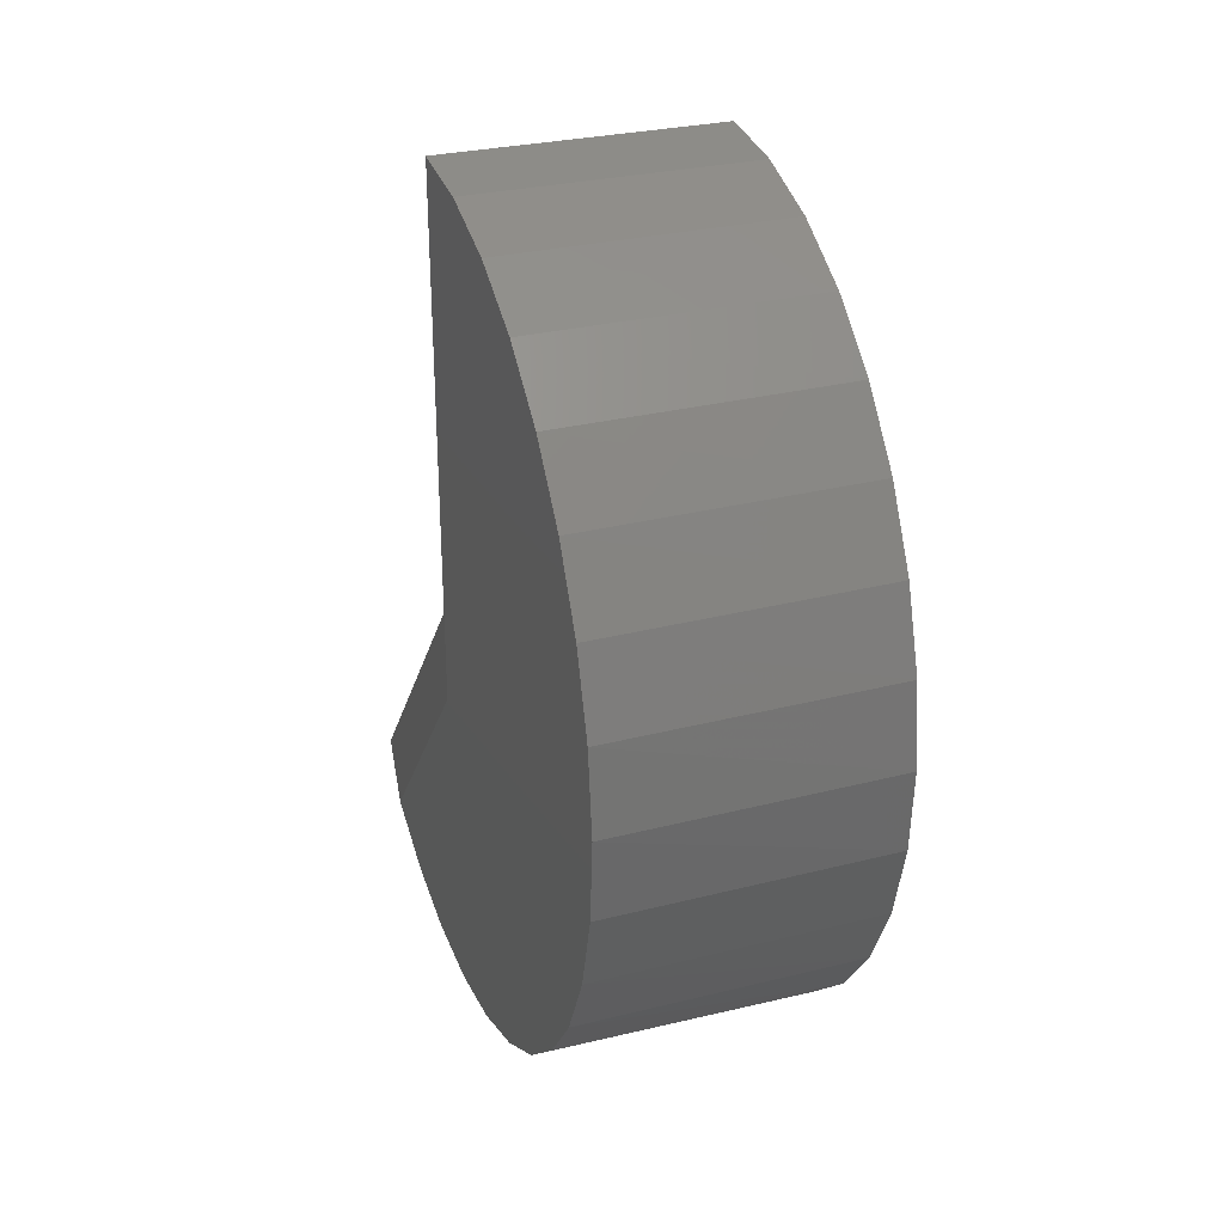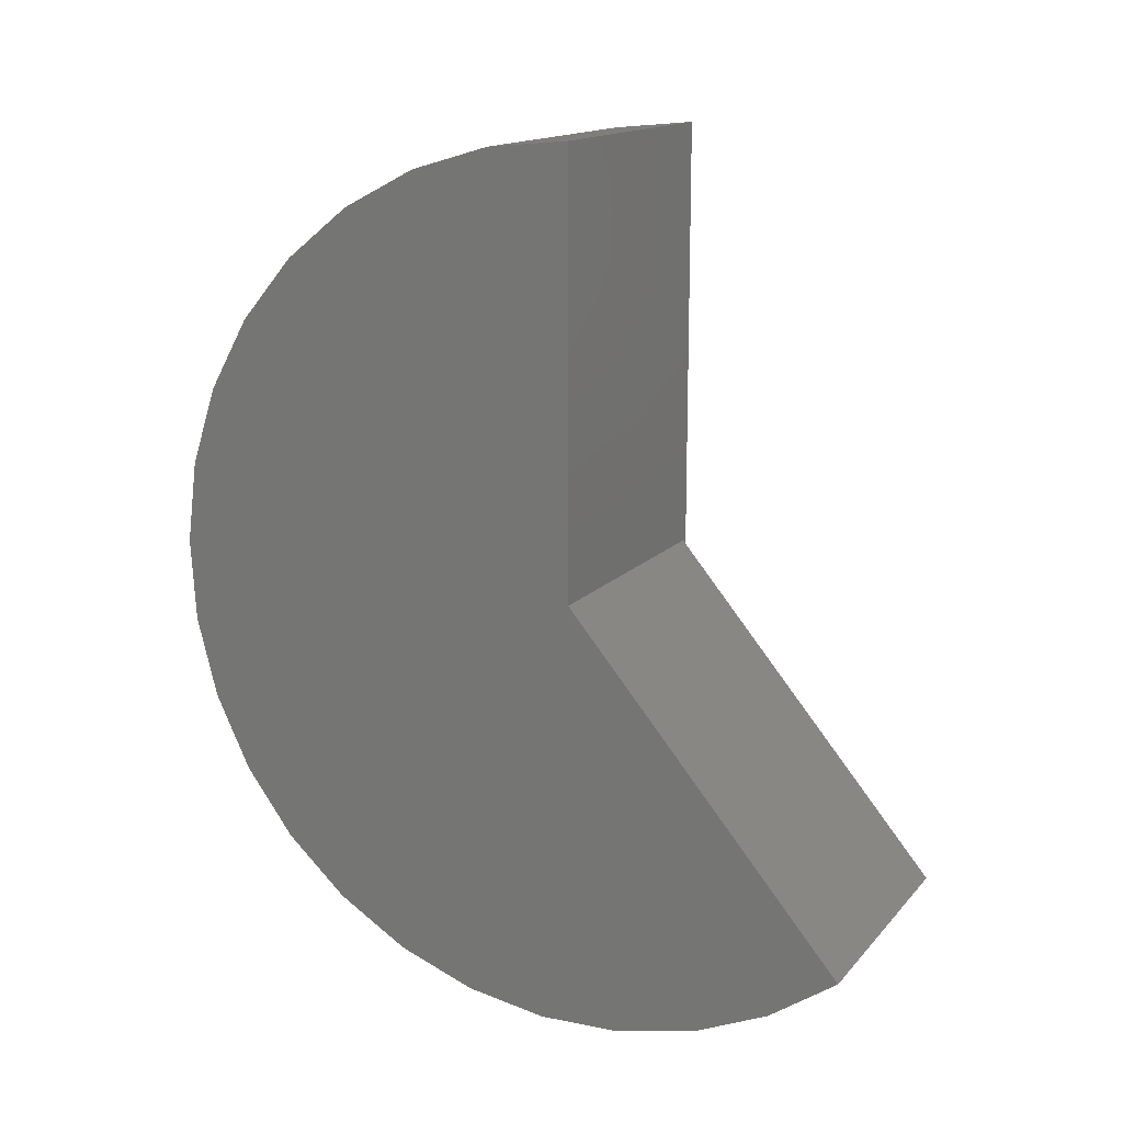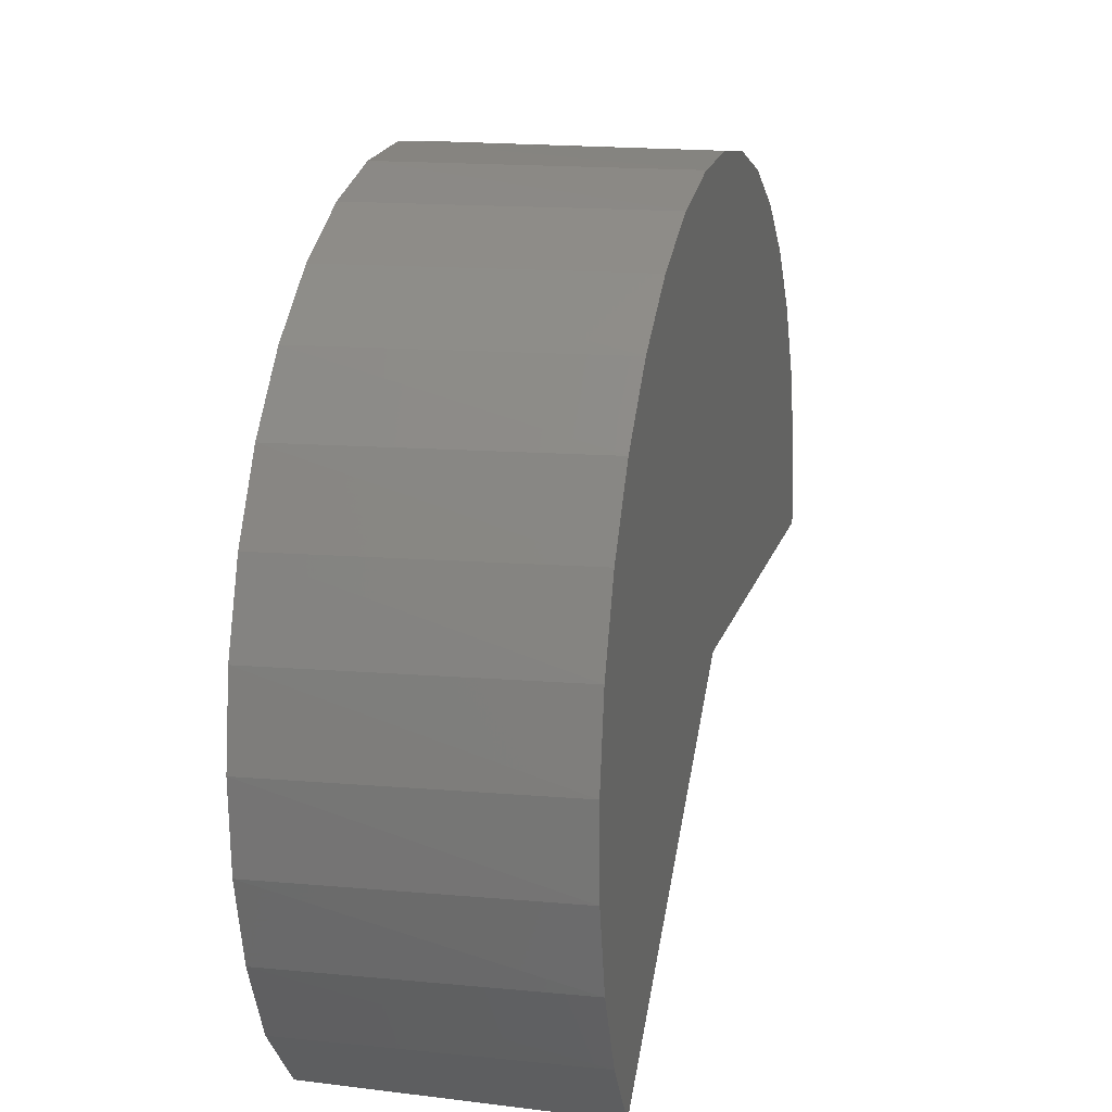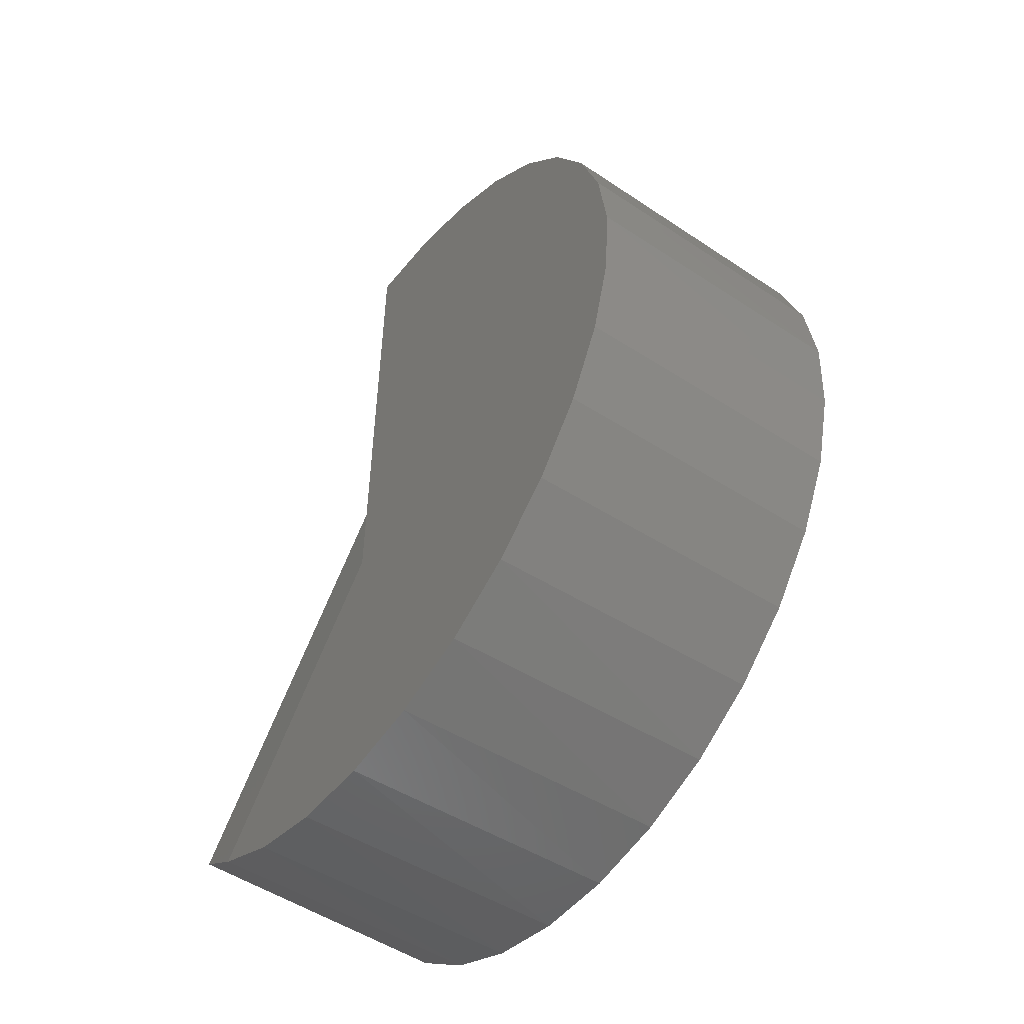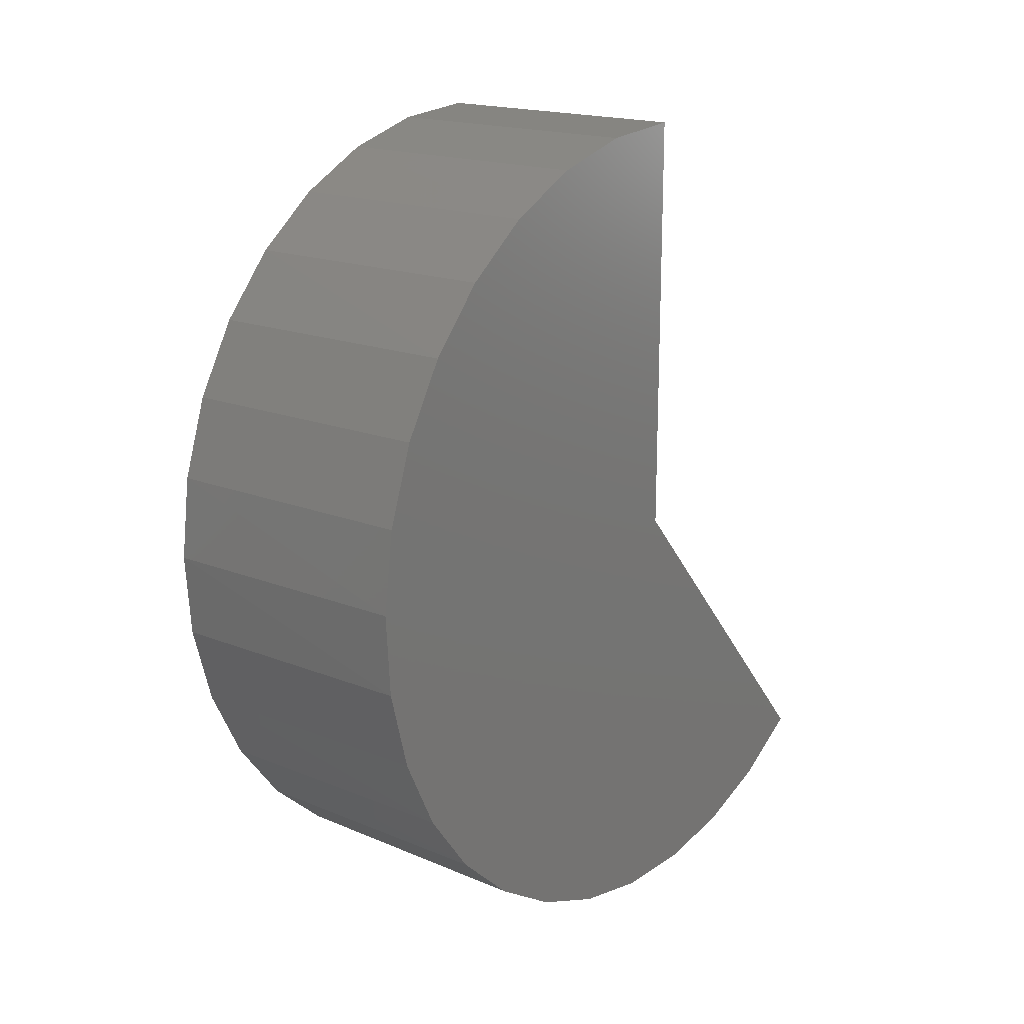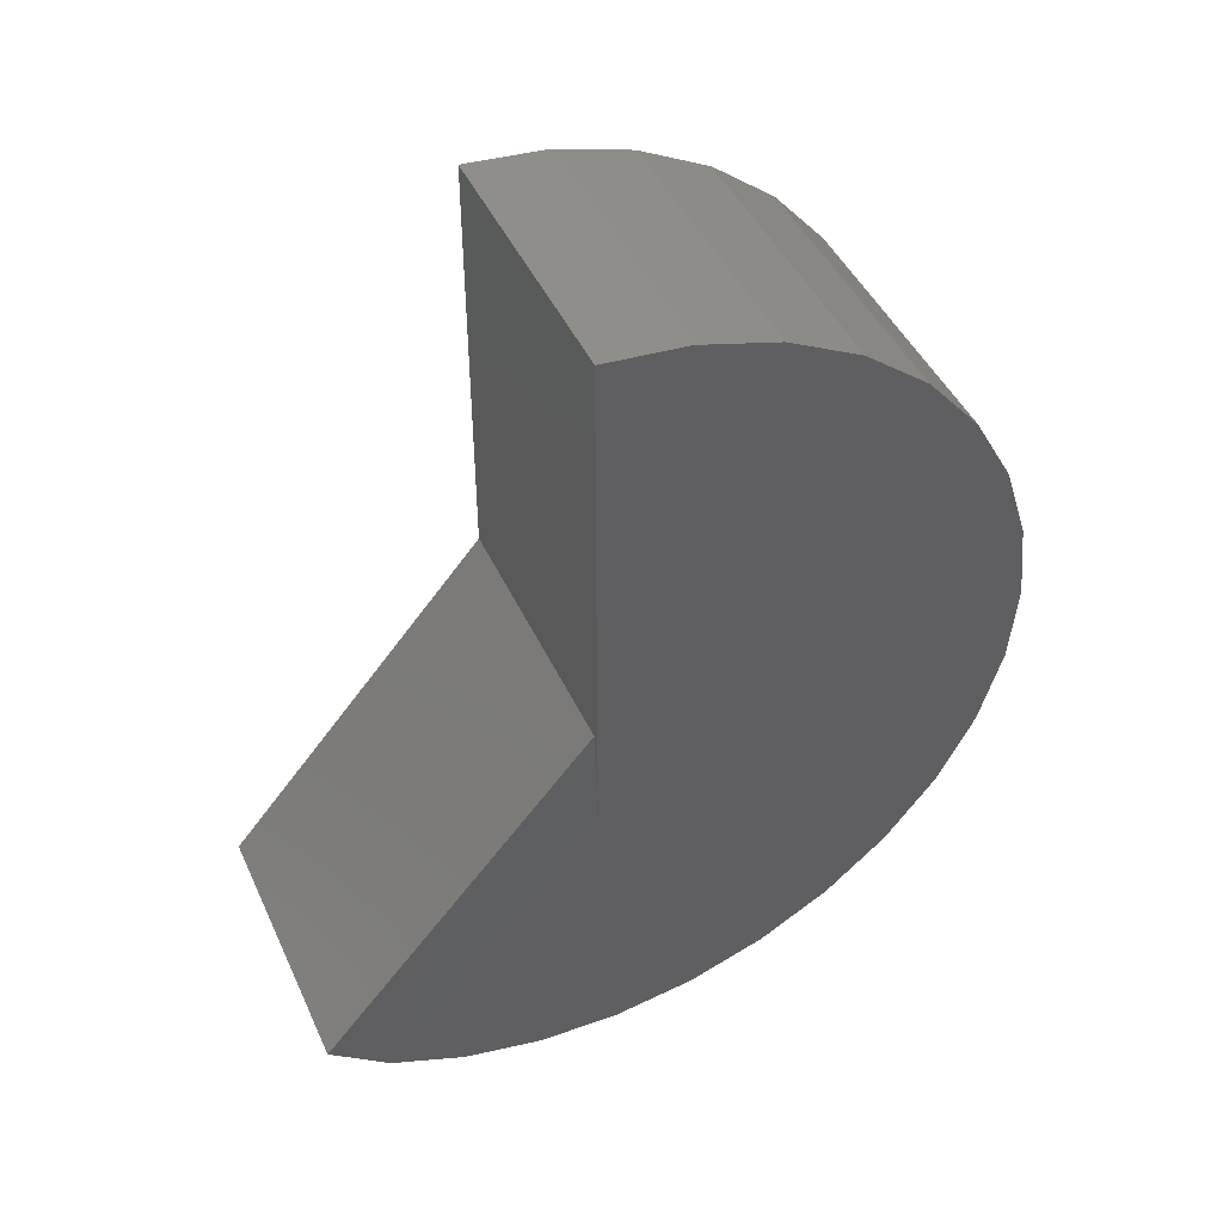
<metadata>
{"format":"stl","ext":"stl","renderer":"f3d","projection":"perspective","resolution":1024,"background":"white","views":[{"elev":29.8,"azim":-19.3,"up":"+Y"},{"elev":15.1,"azim":116.2,"up":"+Y"},{"elev":16.3,"azim":14.2,"up":"+Z"},{"elev":-51.3,"azim":-36.0,"up":"+Y"},{"elev":17.8,"azim":39.7,"up":"+Y"},{"elev":45.9,"azim":-114.0,"up":"+Y"}]}
</metadata>
<code>
# stl→obj: 45 verts, 86 faces
v -0.4609 -0.75 0
v 0.4946 -0.75 0
v -0.4609 -1.895 -0.9689
v 0.4946 -1.895 -0.9689
v -0.4844 -0.7157 1.5
v -0.4844 -0.428 1.465
v -0.4844 -1.005 1.478
v -0.4844 -1.137 0
v -0.4844 -2.248 0.06851
v -0.4844 0.75 0
v -0.4844 -2.207 0.3554
v -0.4844 0.722 0.2884
v -0.4844 -2.112 0.629
v -0.4844 0.6391 0.5661
v -0.4844 -1.965 0.8791
v -0.4844 0.5043 0.8226
v -0.4844 -1.774 1.096
v -0.4844 0.3227 1.048
v -0.4844 -1.544 1.273
v -0.4844 0.1011 1.235
v -0.4844 -1.284 1.402
v -0.4844 -0.1523 1.376
v -0.4844 -2.163 -0.5021
v -0.4844 -2.234 -0.2209
v -0.4844 -2.041 -0.7645
v 0.4946 -2.059 -0.7323
v 0.4946 -2.175 -0.4688
v 0.4946 -2.238 -0.188
v 0.4946 -2.247 0.09972
v 0.4946 -2.2 0.3838
v 0.4946 -2.1 0.6537
v 0.4946 -1.95 0.8995
v 0.4946 -1.756 1.112
v 0.4946 -1.525 1.284
v 0.4946 -1.266 1.408
v 0.4946 -0.9874 1.481
v 0.4946 -0.7001 1.499
v 0.4946 -0.4147 1.462
v 0.4946 -0.1416 1.371
v 0.4946 0.1091 1.23
v 0.4946 0.3282 1.043
v 0.4946 0.75 0
v 0.4946 0.7224 0.2865
v 0.4946 0.6405 0.5625
v 0.4946 0.5075 0.8177
f 1 2 3
f 3 2 4
f 5 6 7
f 8 9 10
f 10 9 11
f 10 11 12
f 12 11 13
f 12 13 14
f 14 13 15
f 14 15 16
f 16 15 17
f 16 17 18
f 18 17 19
f 18 19 20
f 20 19 21
f 20 21 22
f 22 21 7
f 22 7 6
f 23 24 25
f 25 24 9
f 25 9 8
f 26 27 23
f 24 23 27
f 27 28 24
f 9 24 28
f 28 29 9
f 11 9 29
f 29 30 11
f 13 11 30
f 30 31 13
f 15 13 31
f 31 32 15
f 17 15 32
f 32 33 17
f 19 17 33
f 33 34 19
f 21 19 34
f 34 35 21
f 7 21 35
f 35 36 7
f 5 7 36
f 36 37 5
f 6 5 37
f 37 38 6
f 22 6 38
f 38 39 22
f 20 22 39
f 39 40 20
f 18 20 40
f 40 41 18
f 16 18 41
f 3 4 25
f 25 4 26
f 25 26 23
f 42 10 43
f 43 10 12
f 43 12 44
f 44 12 14
f 44 14 45
f 45 14 16
f 45 16 41
f 8 10 1
f 1 10 42
f 1 42 2
f 3 25 1
f 1 25 8
f 4 2 29
f 4 29 28
f 4 28 27
f 4 27 26
f 37 36 38
f 38 36 35
f 38 35 39
f 39 35 40
f 40 35 34
f 40 34 41
f 41 34 33
f 41 33 45
f 45 33 32
f 45 32 44
f 44 32 31
f 44 31 43
f 43 31 30
f 43 30 42
f 42 30 29
f 42 29 2

</code>
